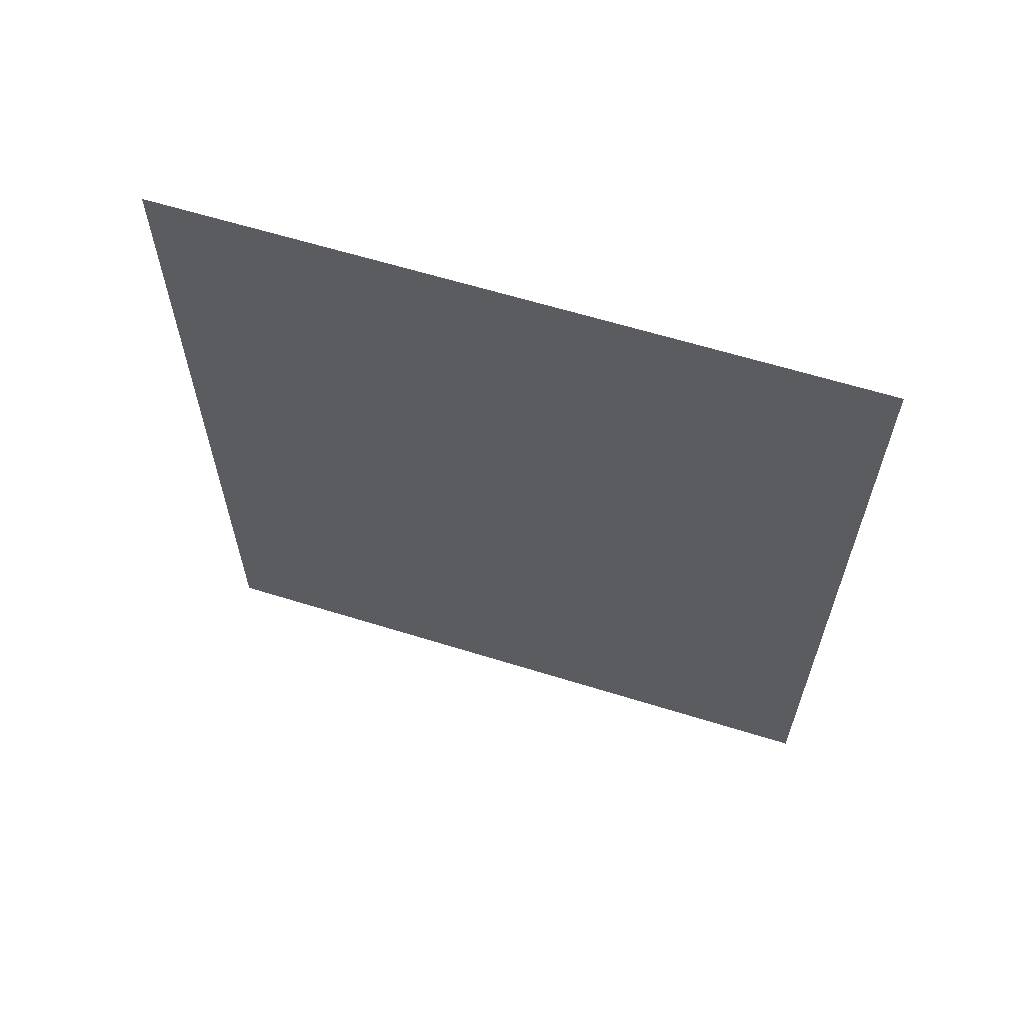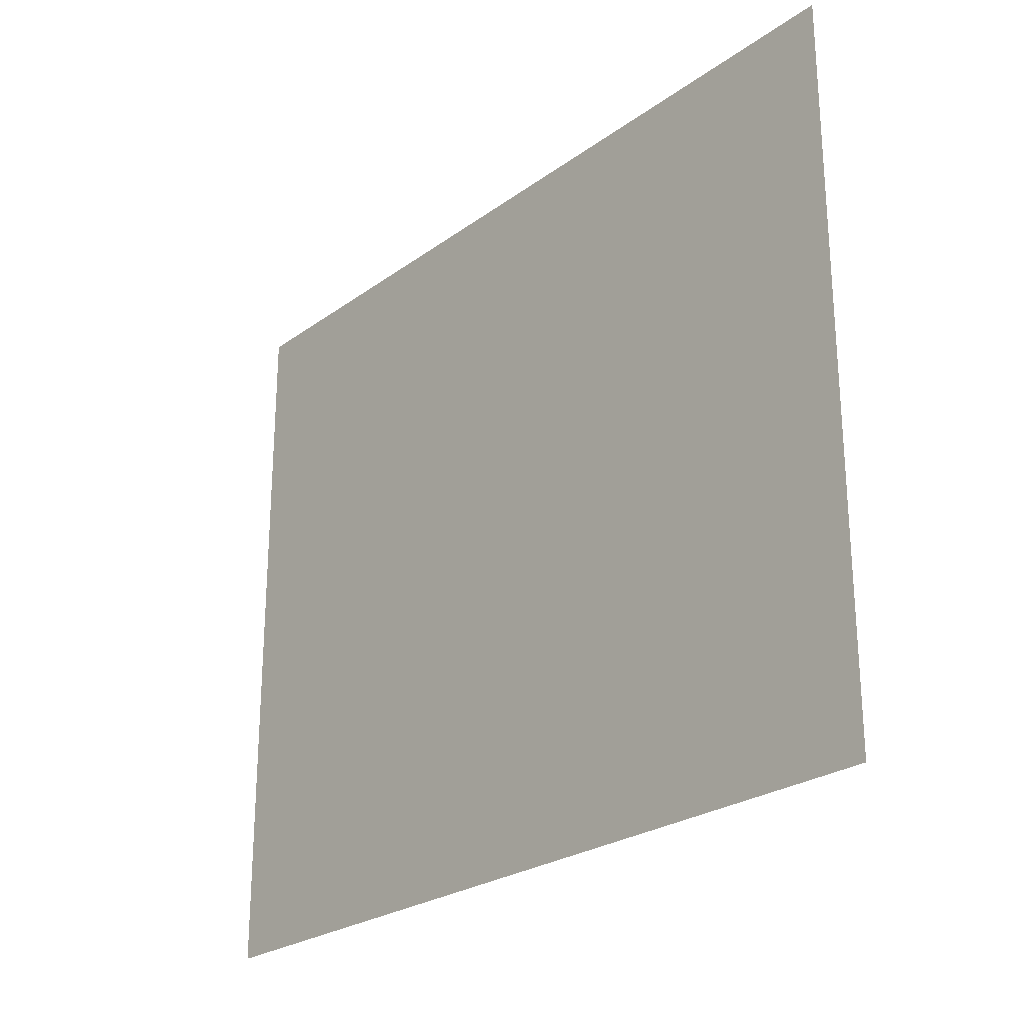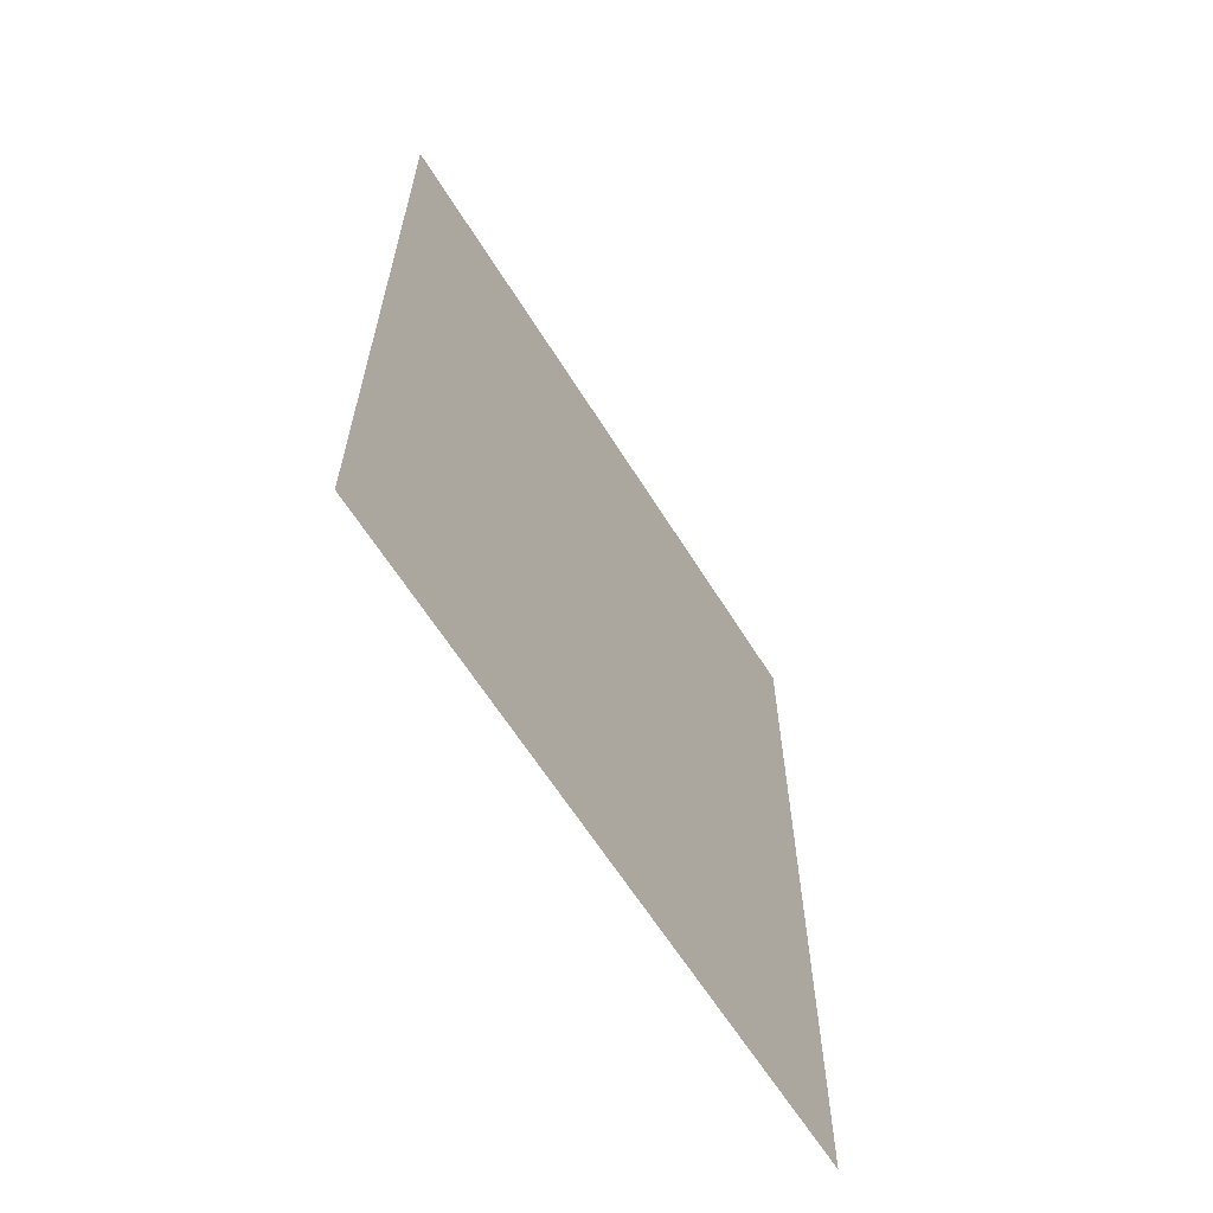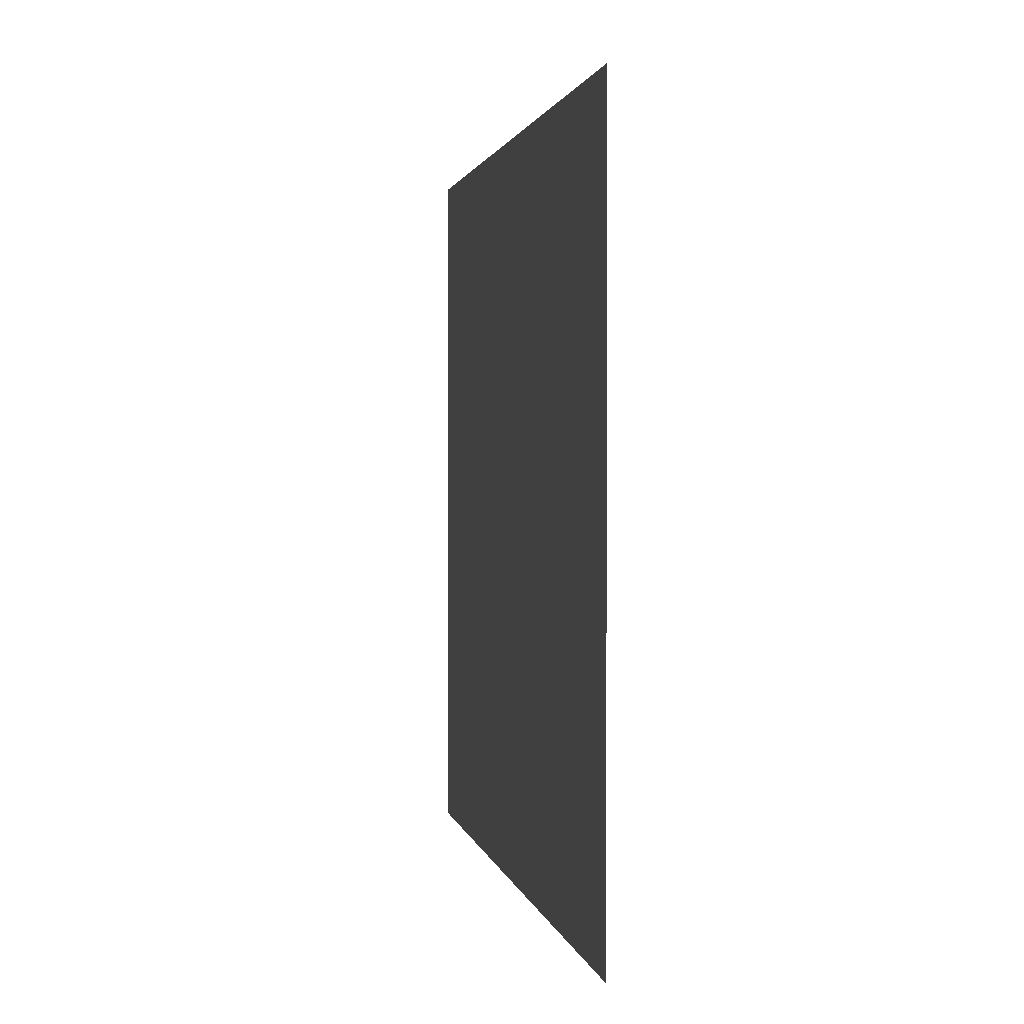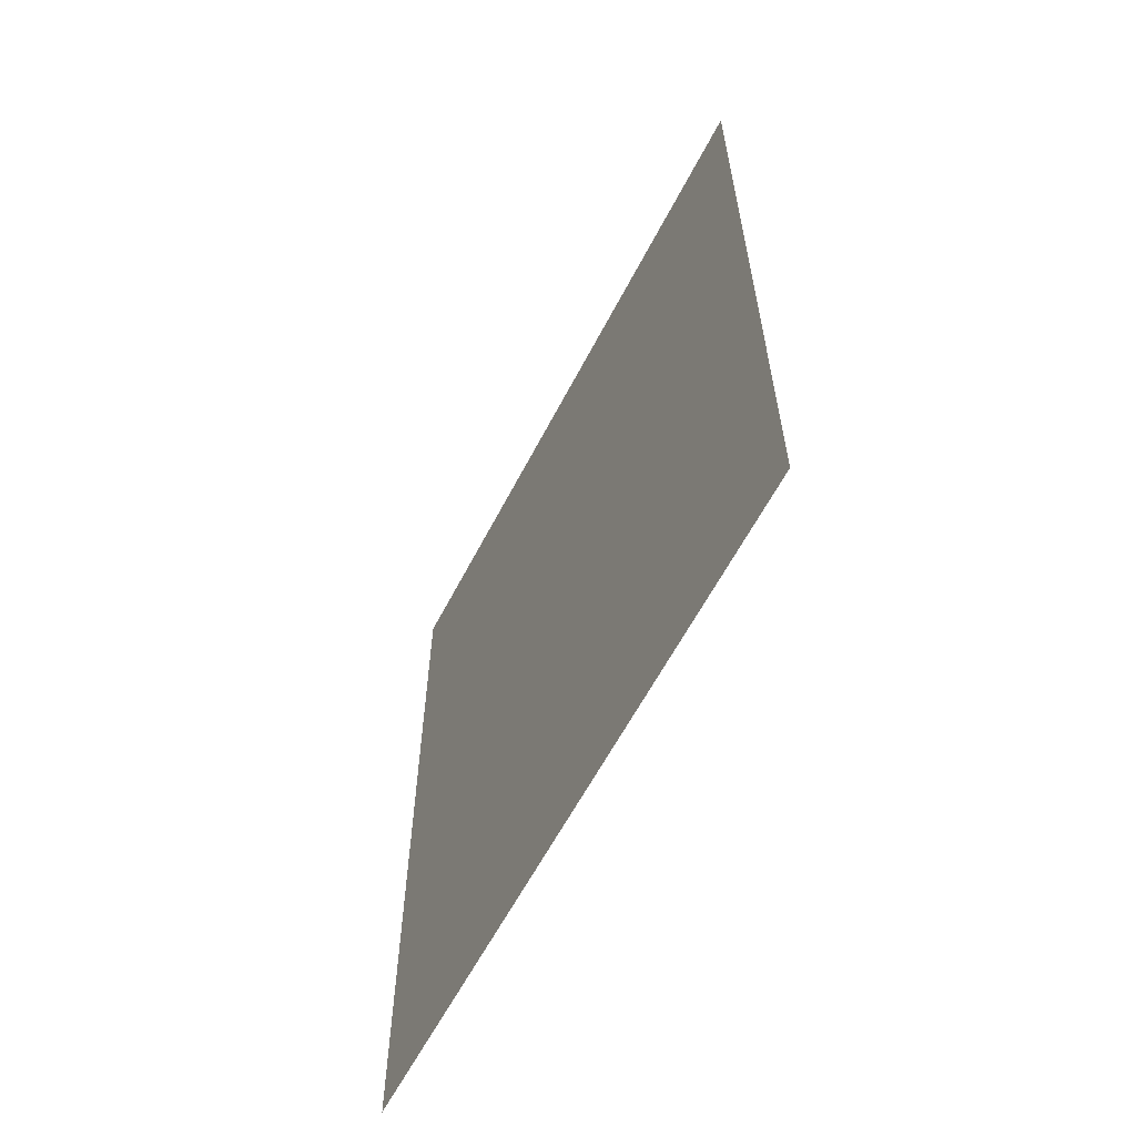
<metadata>
{"format":"obj","ext":"obj","renderer":"f3d","projection":"perspective","resolution":1024,"background":"white","views":[{"elev":62.2,"azim":107.5,"up":"+Z"},{"elev":-25.0,"azim":-40.7,"up":"+Y"},{"elev":-62.9,"azim":31.9,"up":"+Z"},{"elev":1.5,"azim":-10.2,"up":"+Y"},{"elev":-60.7,"azim":152.7,"up":"+Z"}]}
</metadata>
<code>
o SketchUp.011_ID96
v 5.495 5.764 -3.733
v 5.495 3.4 -6.476
v 5.495 3.4 -3.733
v 5.495 5.764 -6.476
v 5.495 5.764 -3.733
v 5.495 5.764 -6.476
v 5.495 3.4 -6.476
v 5.495 3.4 -3.733
f 1 2 3
f 2 1 4
l 5 6
l 7 6
l 8 7
l 8 5

</code>
